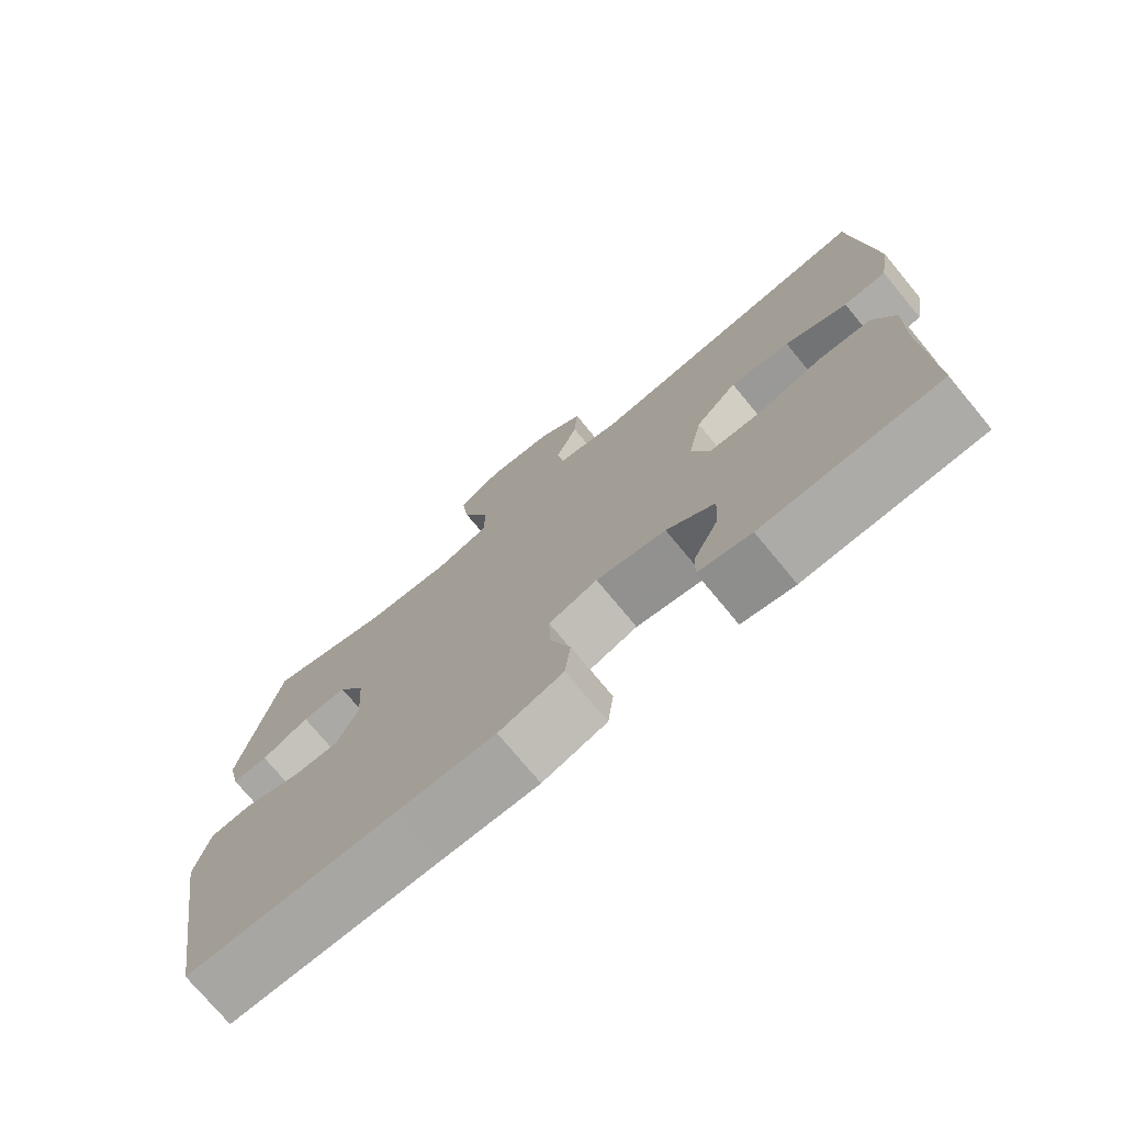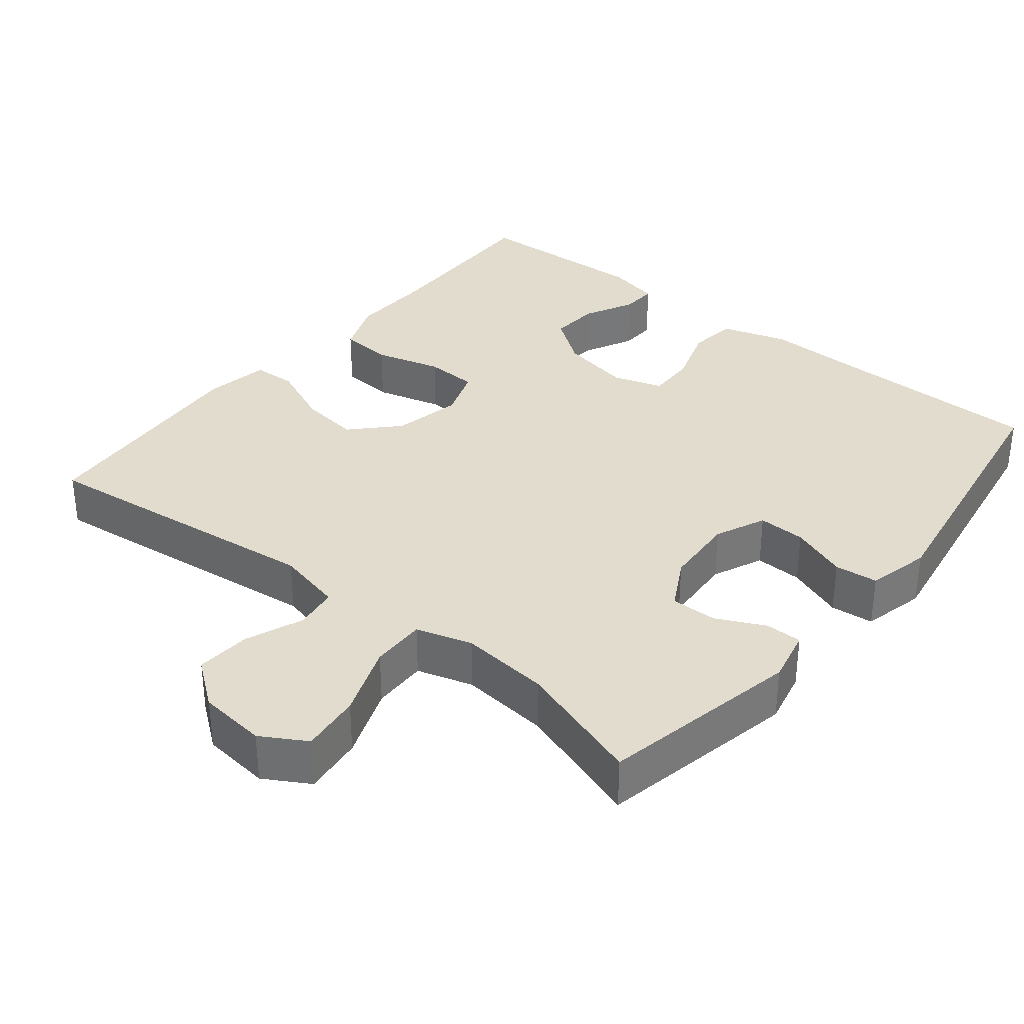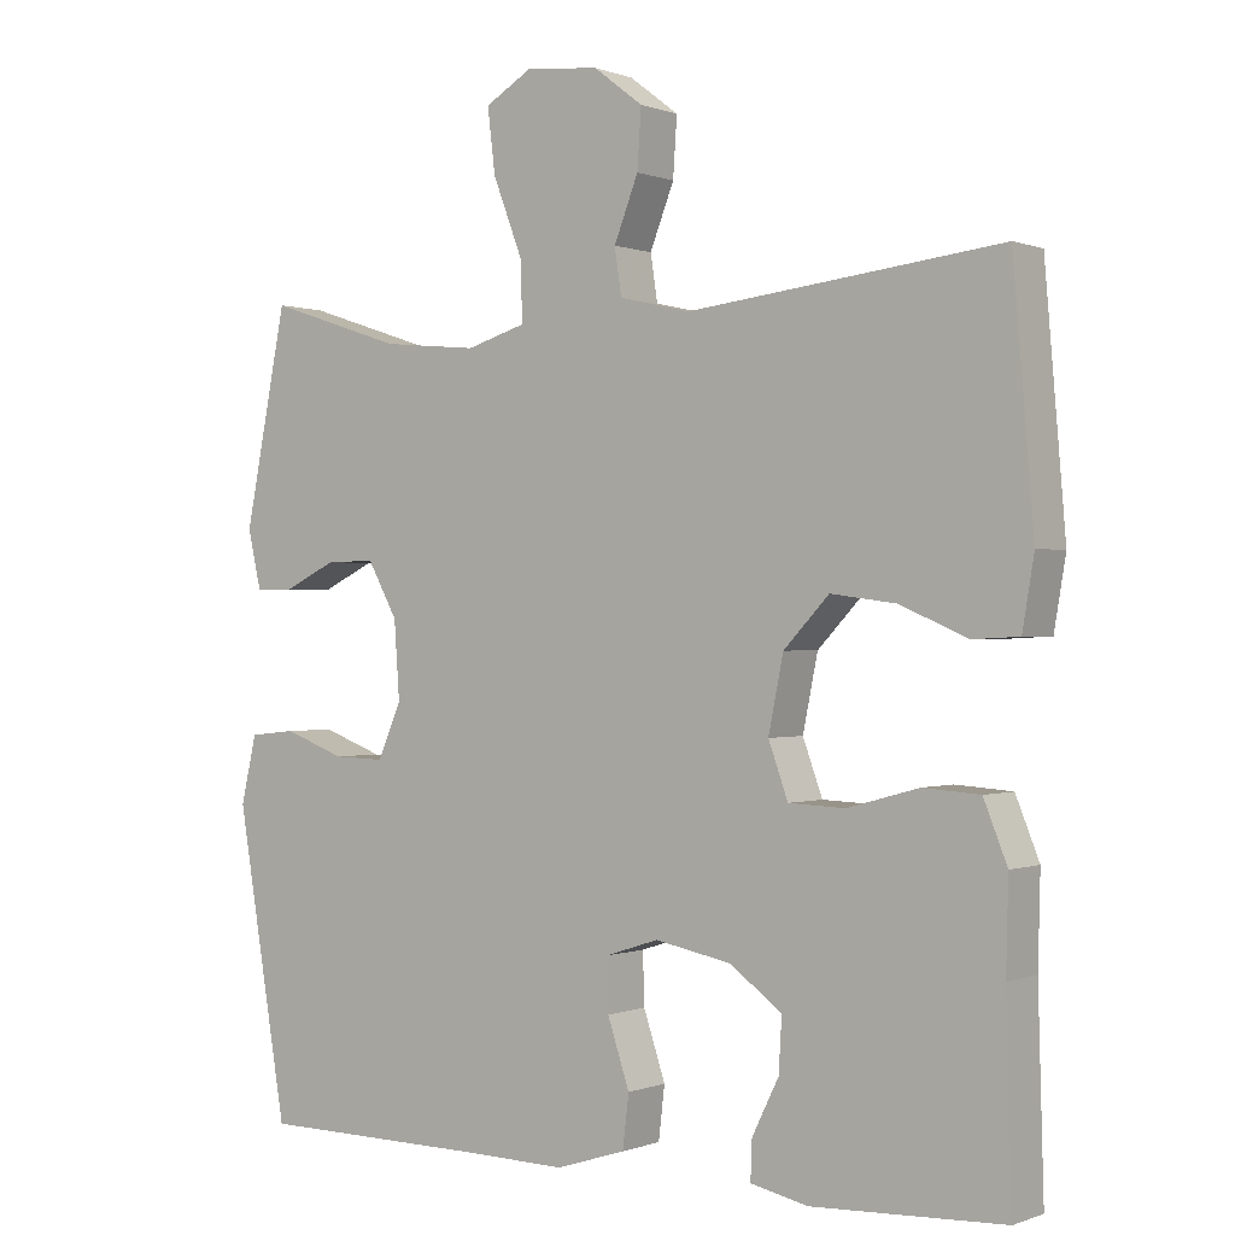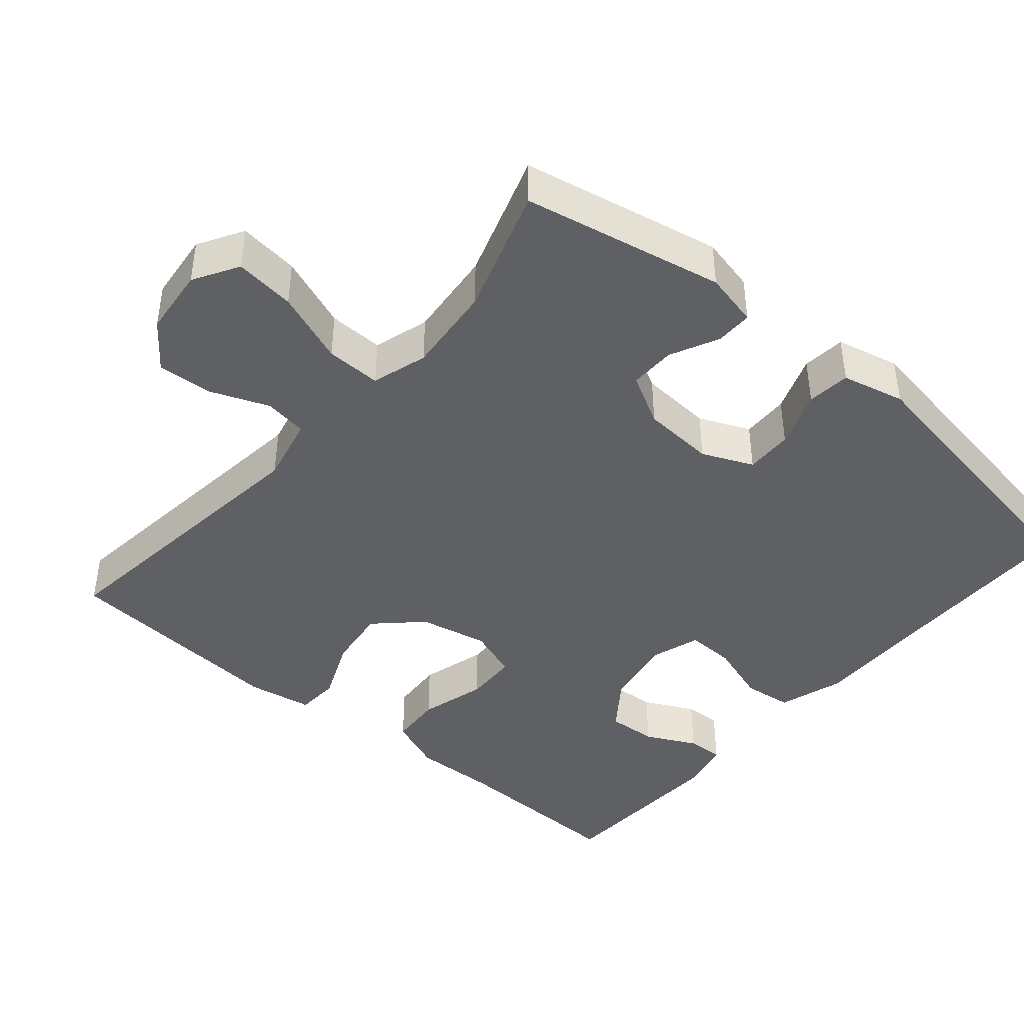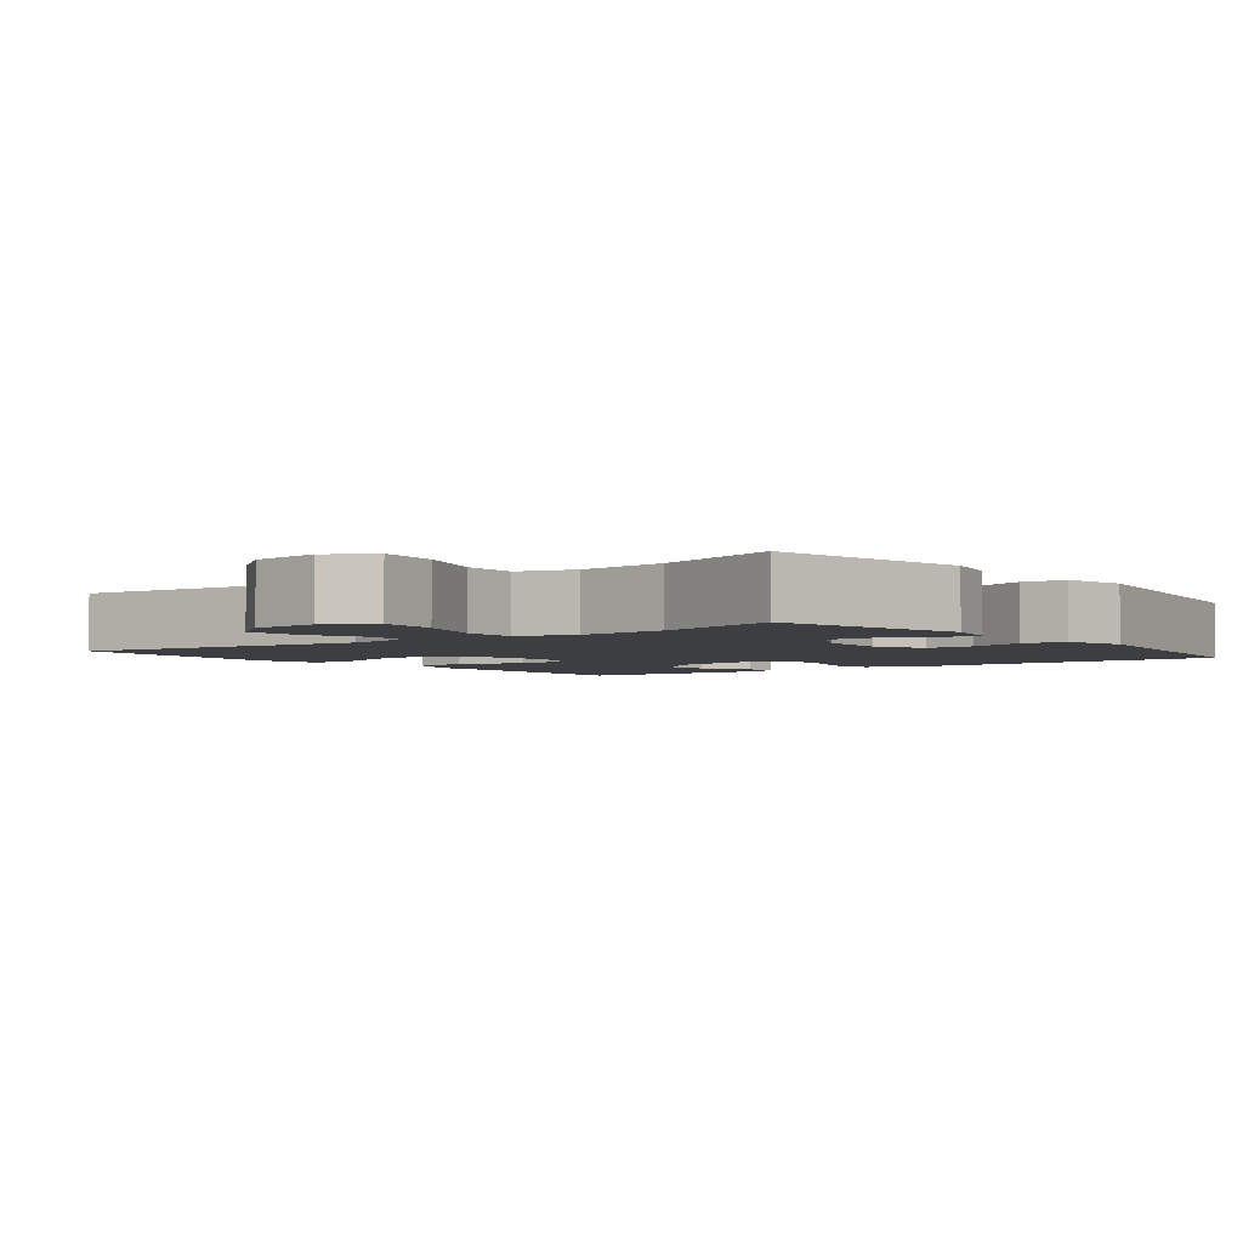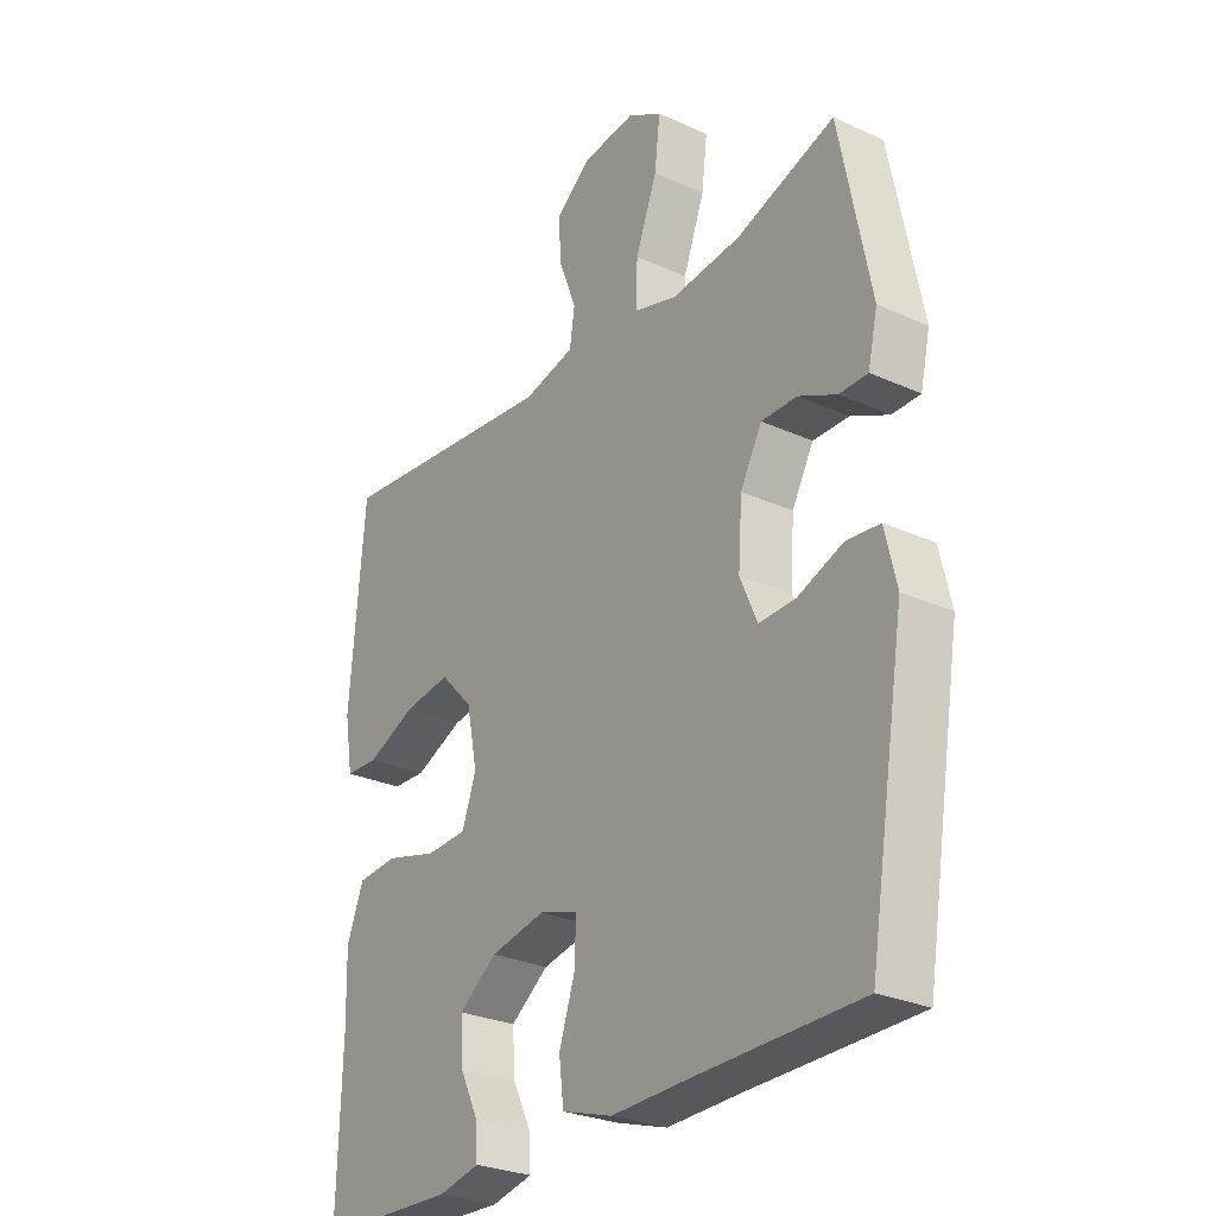
<metadata>
{"format":"obj","ext":"obj","renderer":"f3d","projection":"perspective","resolution":1024,"background":"white","views":[{"elev":-74.7,"azim":-140.4,"up":"+Z"},{"elev":34.1,"azim":39.1,"up":"+Y"},{"elev":-0.1,"azim":-144.2,"up":"+Z"},{"elev":-42.4,"azim":49.6,"up":"+Y"},{"elev":-3.3,"azim":37.7,"up":"+Y"},{"elev":-27.8,"azim":55.4,"up":"+Z"}]}
</metadata>
<code>
v 0.5 0.07 -0.5
v 0.21 0.07 -0.503
v 0.076 0.07 -0.506
v -0.013 0.07 -0.478
v -0.021 0.07 -0.411
v 0.007 0.07 -0.327
v 0.009 0.07 -0.261
v -0.059 0.07 -0.239
v -0.156 0.07 -0.258
v -0.223 0.07 -0.307
v -0.219 0.07 -0.375
v -0.185 0.07 -0.444
v -0.183 0.07 -0.494
v -0.256 0.07 -0.51
v -0.5 0.07 -0.5
v -0.493 0.07 -0.253
v -0.496 0.07 -0.139
v -0.466 0.07 -0.064
v -0.394 0.07 -0.059
v -0.303 0.07 -0.084
v -0.231 0.07 -0.081
v -0.206 0.07 -0.012
v -0.225 0.07 0.082
v -0.283 0.07 0.143
v -0.366 0.07 0.132
v -0.452 0.07 0.095
v -0.511 0.07 0.098
v -0.526 0.07 0.187
v -0.5 0.07 0.5
v -0.102 0.07 0.454
v -0.011 0.07 0.475
v -0.002 0.07 0.534
v -0.033 0.07 0.613
v -0.038 0.07 0.688
v 0.025 0.07 0.736
v 0.118 0.07 0.746
v 0.179 0.07 0.71
v 0.169 0.07 0.628
v 0.131 0.07 0.529
v 0.129 0.07 0.454
v 0.205 0.07 0.431
v 0.327 0.07 0.443
v 0.5 0.07 0.5
v 0.554 0.07 0.227
v 0.537 0.07 0.153
v 0.487 0.07 0.153
v 0.421 0.07 0.185
v 0.358 0.07 0.186
v 0.32 0.07 0.117
v 0.313 0.07 0.018
v 0.343 0.07 -0.051
v 0.408 0.07 -0.049
v 0.486 0.07 -0.02
v 0.545 0.07 -0.026
v 0.565 0.07 -0.112
v 0.5 0 -0.5
v 0.21 0 -0.503
v 0.076 0 -0.506
v -0.013 0 -0.478
v -0.021 0 -0.411
v 0.007 0 -0.327
v 0.009 0 -0.261
v -0.059 0 -0.239
v -0.156 0 -0.258
v -0.223 0 -0.307
v -0.219 0 -0.375
v -0.185 0 -0.444
v -0.183 0 -0.494
v -0.256 0 -0.51
v -0.5 0 -0.5
v -0.493 0 -0.253
v -0.496 0 -0.139
v -0.466 0 -0.064
v -0.394 0 -0.059
v -0.303 0 -0.084
v -0.231 0 -0.081
v -0.206 0 -0.012
v -0.225 0 0.082
v -0.283 0 0.143
v -0.366 0 0.132
v -0.452 0 0.095
v -0.511 0 0.098
v -0.526 0 0.187
v -0.5 0 0.5
v -0.102 0 0.454
v -0.011 0 0.475
v -0.002 0 0.534
v -0.033 0 0.613
v -0.038 0 0.688
v 0.025 0 0.736
v 0.118 0 0.746
v 0.179 0 0.71
v 0.169 0 0.628
v 0.131 0 0.529
v 0.129 0 0.454
v 0.205 0 0.431
v 0.327 0 0.443
v 0.5 0 0.5
v 0.554 0 0.227
v 0.537 0 0.153
v 0.487 0 0.153
v 0.421 0 0.185
v 0.358 0 0.186
v 0.32 0 0.117
v 0.313 0 0.018
v 0.343 0 -0.051
v 0.408 0 -0.049
v 0.486 0 -0.02
v 0.545 0 -0.026
v 0.565 0 -0.112
f 52 53 54 55
f 51 52 55 1
f 50 51 1 2
f 49 50 2 3
f 44 45 46 47
f 42 43 44 47
f 41 42 47 48
f 40 41 48 49
f 36 37 38 39
f 36 39 40
f 35 36 40
f 32 33 34 35
f 32 35 40
f 31 32 40 49
f 27 28 29 30
f 25 26 27 30
f 24 25 30 31
f 23 24 31 49
f 17 18 19 20
f 16 17 20 21
f 15 16 21
f 14 15 21
f 11 12 13 14
f 10 11 14
f 10 14 21 22
f 3 4 5 6
f 3 6 7
f 49 3 7
f 22 23 49 7
f 9 10 22
f 8 9 22
f 7 8 22
f 110 109 108 107
f 56 110 107 106
f 57 56 106 105
f 58 57 105 104
f 102 101 100 99
f 102 99 98 97
f 103 102 97 96
f 104 103 96 95
f 94 93 92 91
f 95 94 91
f 95 91 90
f 90 89 88 87
f 95 90 87
f 104 95 87 86
f 85 84 83 82
f 85 82 81 80
f 86 85 80 79
f 104 86 79 78
f 75 74 73 72
f 76 75 72 71
f 76 71 70
f 76 70 69
f 69 68 67 66
f 69 66 65
f 77 76 69 65
f 61 60 59 58
f 62 61 58
f 62 58 104
f 62 104 78 77
f 77 65 64
f 77 64 63
f 77 63 62
f 1 56 57 2
f 2 57 58 3
f 3 58 59 4
f 4 59 60 5
f 5 60 61 6
f 6 61 62 7
f 7 62 63 8
f 8 63 64 9
f 9 64 65 10
f 10 65 66 11
f 11 66 67 12
f 12 67 68 13
f 13 68 69 14
f 14 69 70 15
f 15 70 71 16
f 16 71 72 17
f 17 72 73 18
f 18 73 74 19
f 19 74 75 20
f 20 75 76 21
f 21 76 77 22
f 22 77 78 23
f 23 78 79 24
f 24 79 80 25
f 25 80 81 26
f 26 81 82 27
f 27 82 83 28
f 28 83 84 29
f 29 84 85 30
f 30 85 86 31
f 31 86 87 32
f 32 87 88 33
f 33 88 89 34
f 34 89 90 35
f 35 90 91 36
f 36 91 92 37
f 37 92 93 38
f 38 93 94 39
f 39 94 95 40
f 40 95 96 41
f 41 96 97 42
f 42 97 98 43
f 43 98 99 44
f 44 99 100 45
f 45 100 101 46
f 46 101 102 47
f 47 102 103 48
f 48 103 104 49
f 49 104 105 50
f 50 105 106 51
f 51 106 107 52
f 52 107 108 53
f 53 108 109 54
f 54 109 110 55
f 55 110 56 1

</code>
